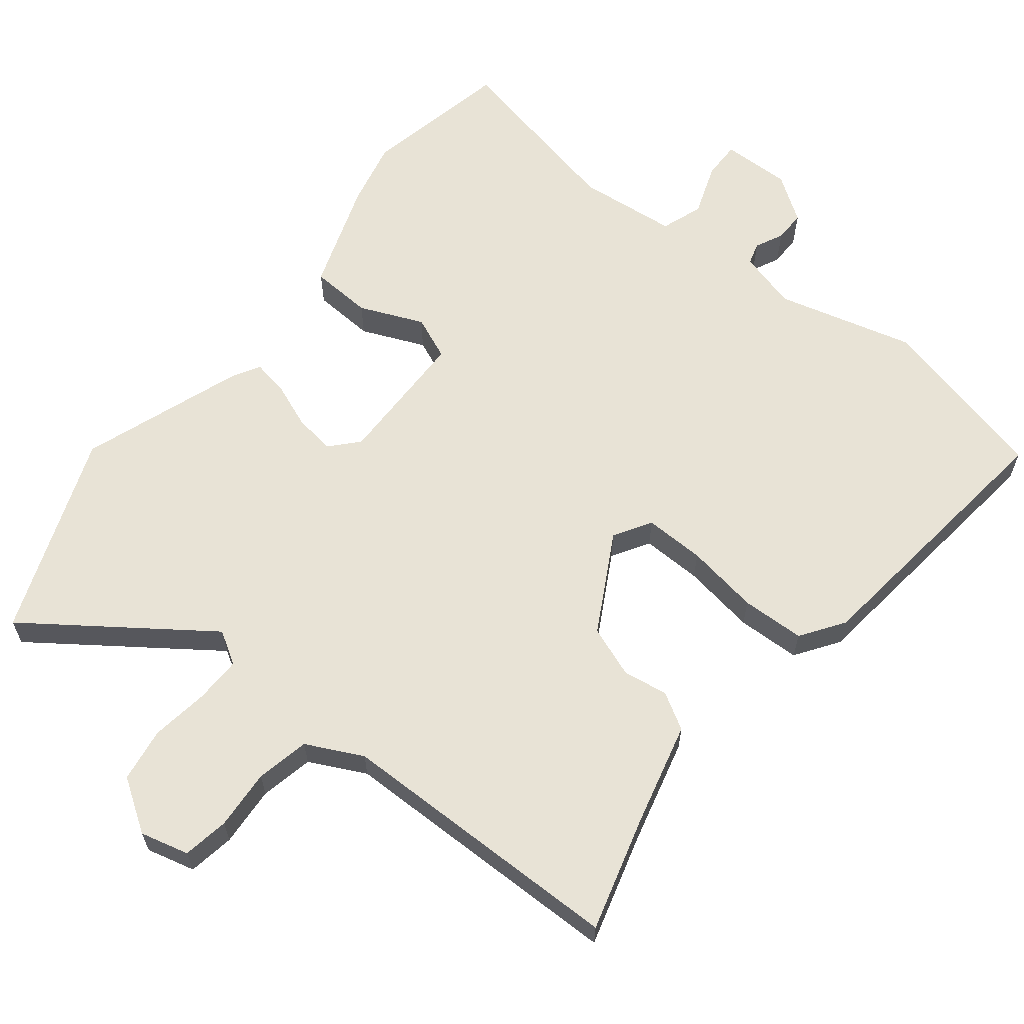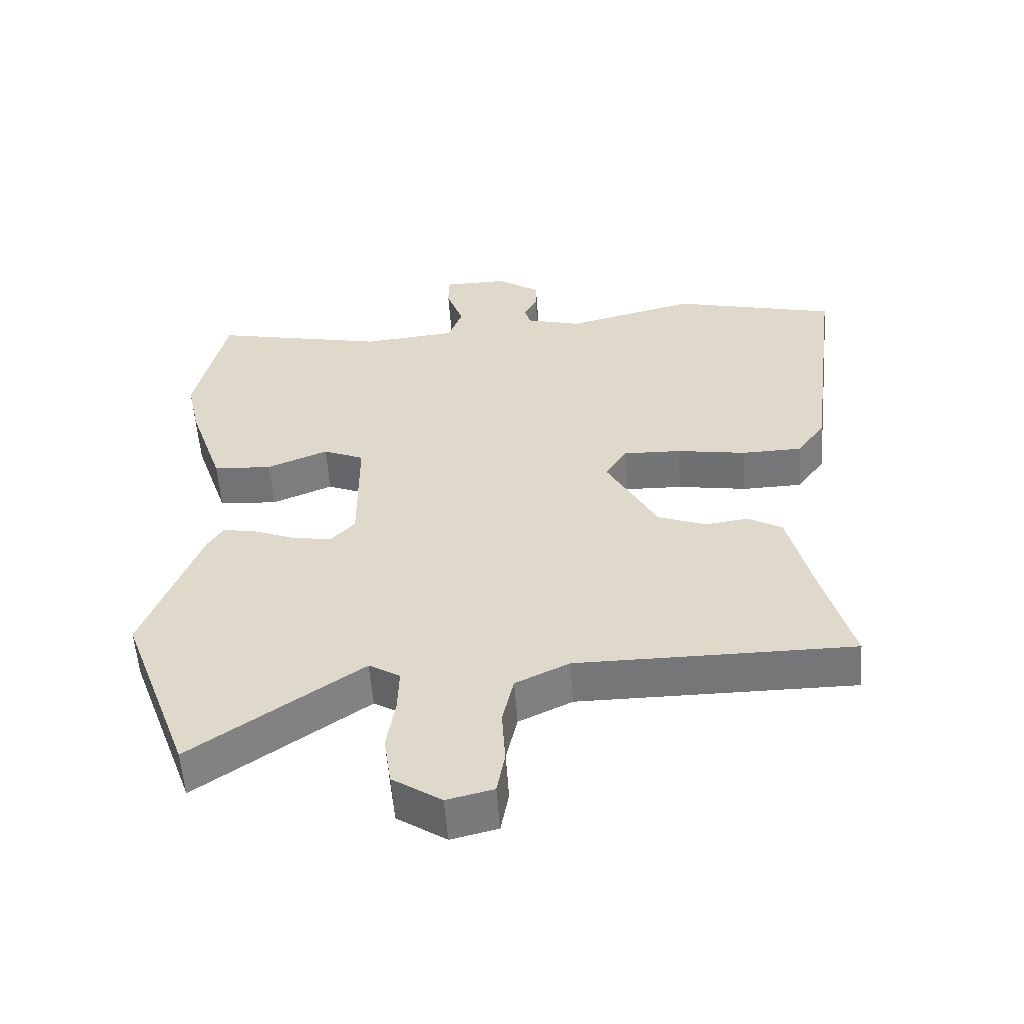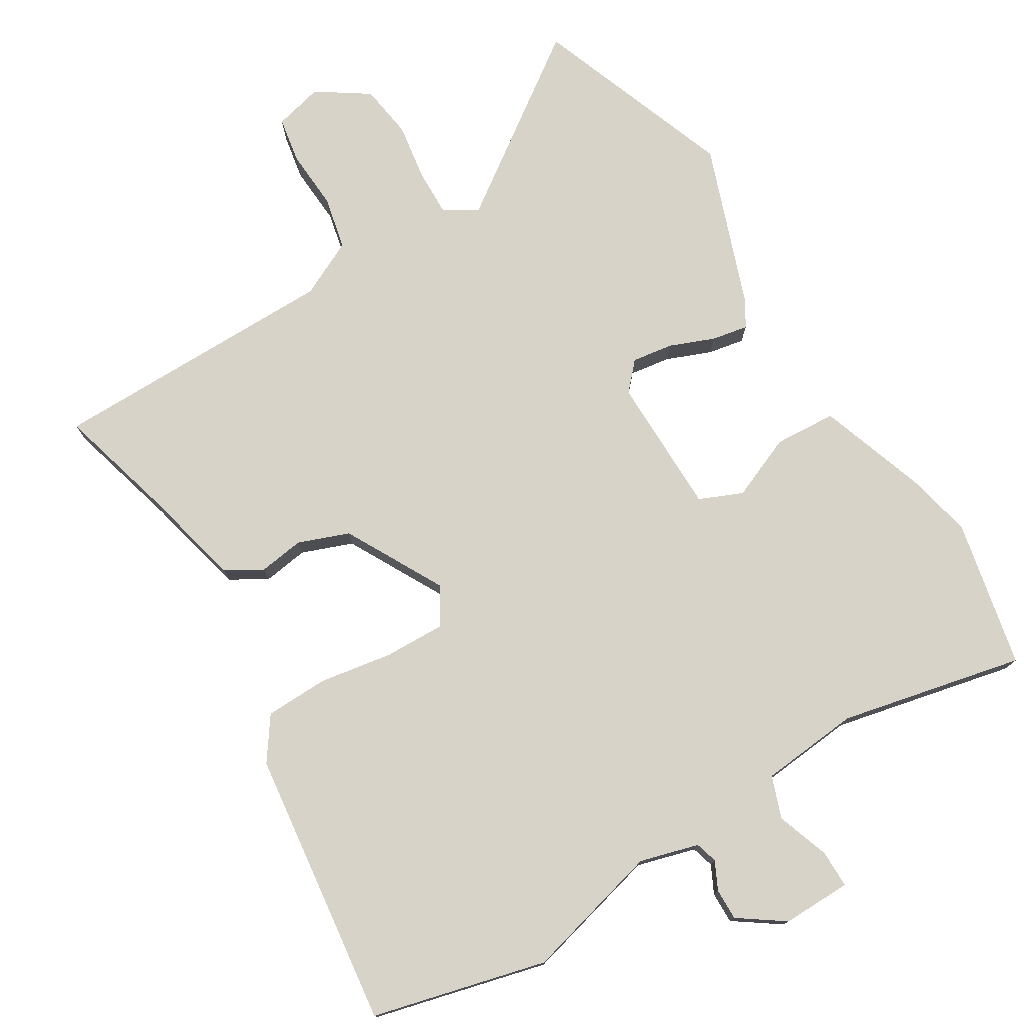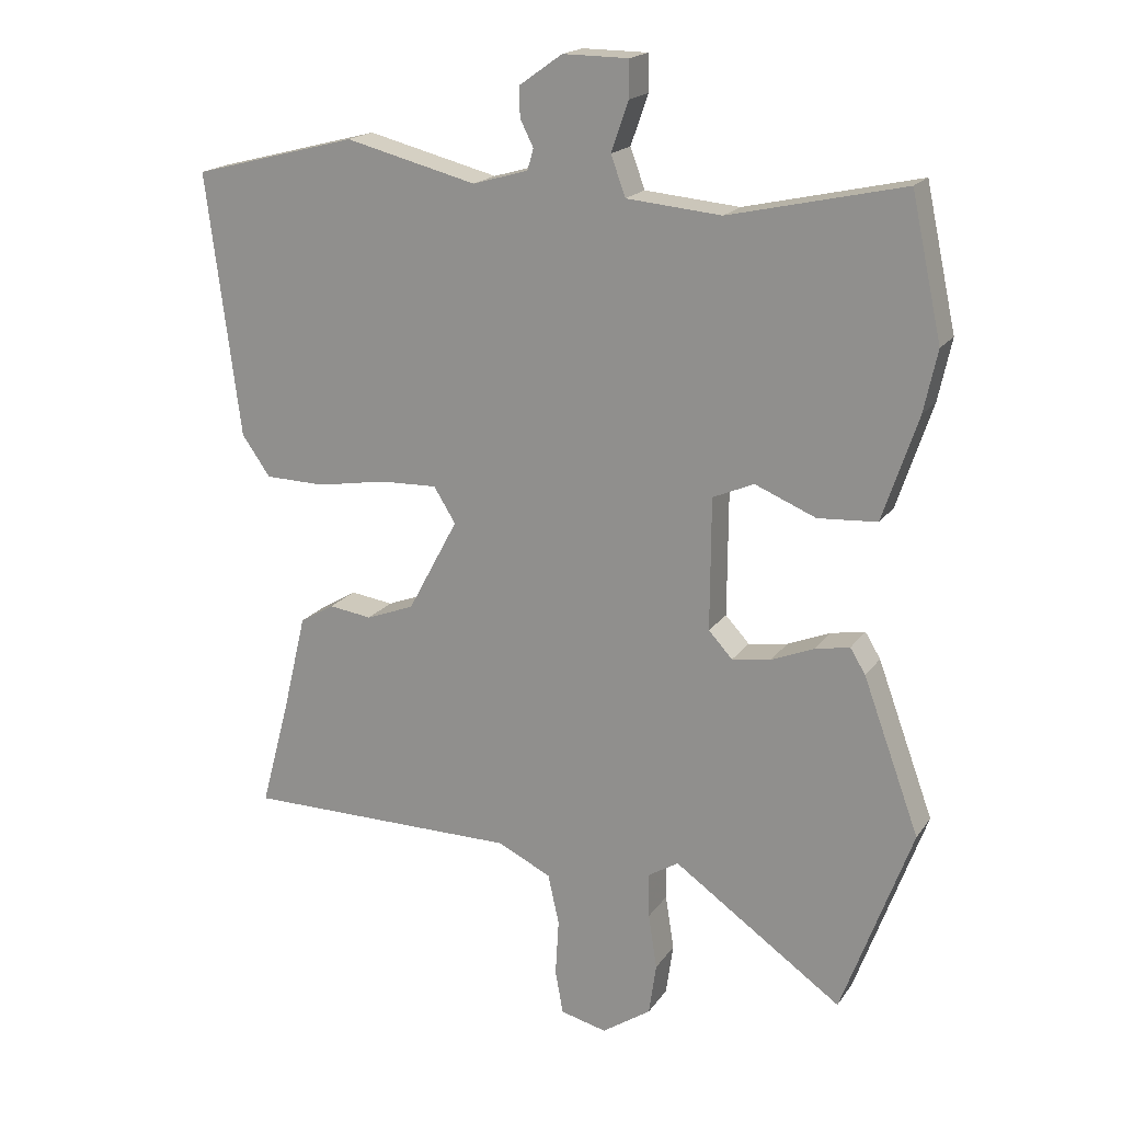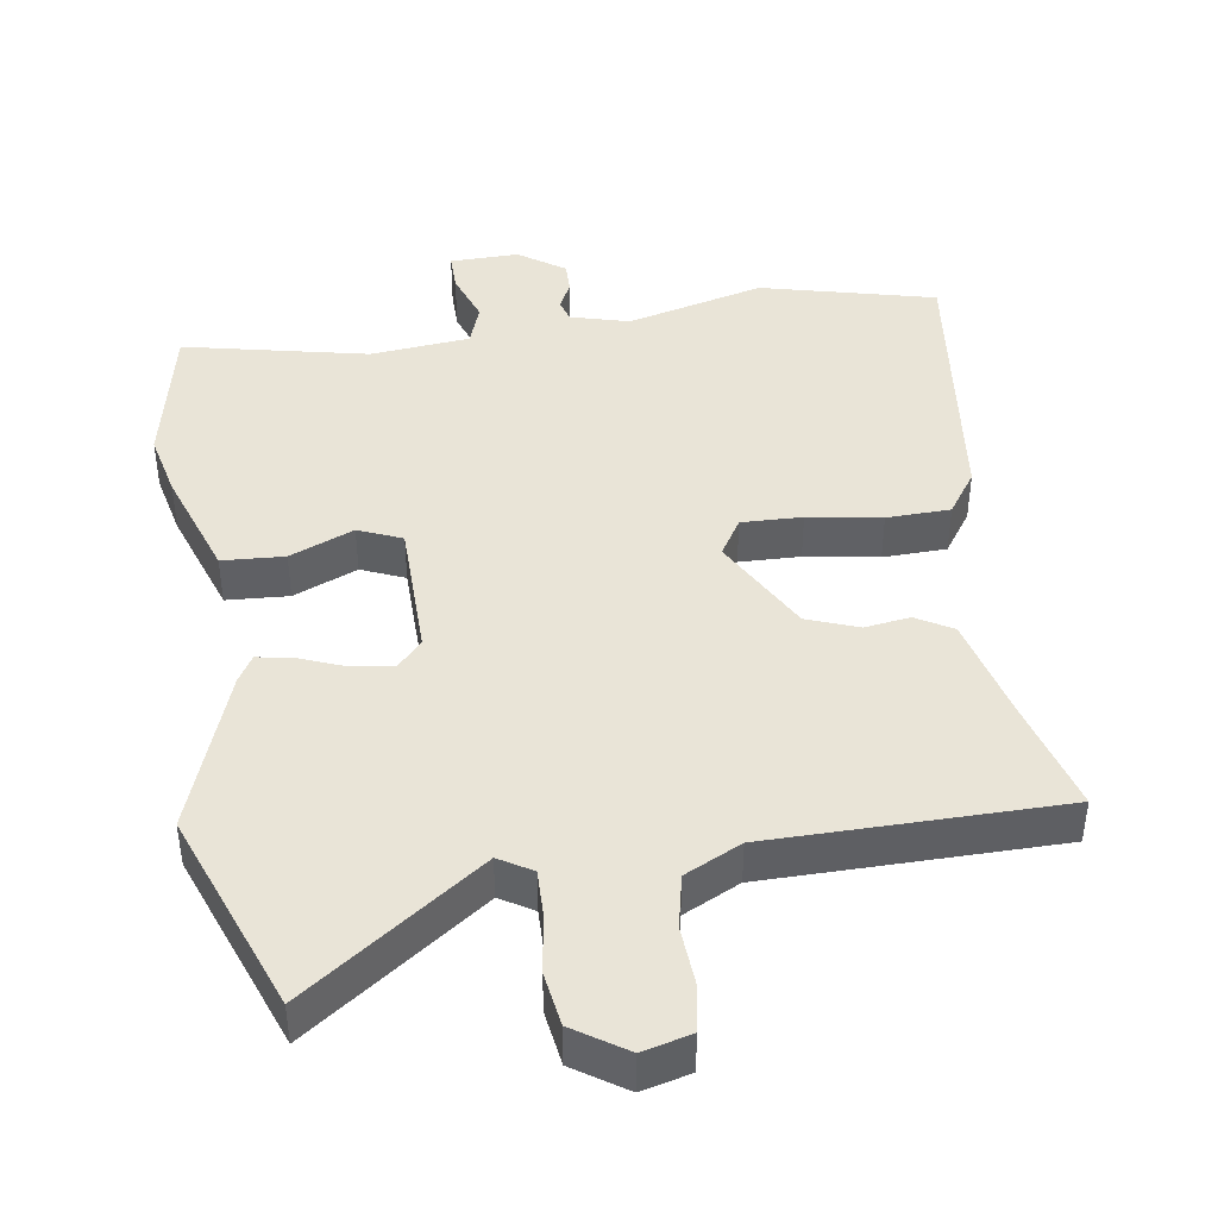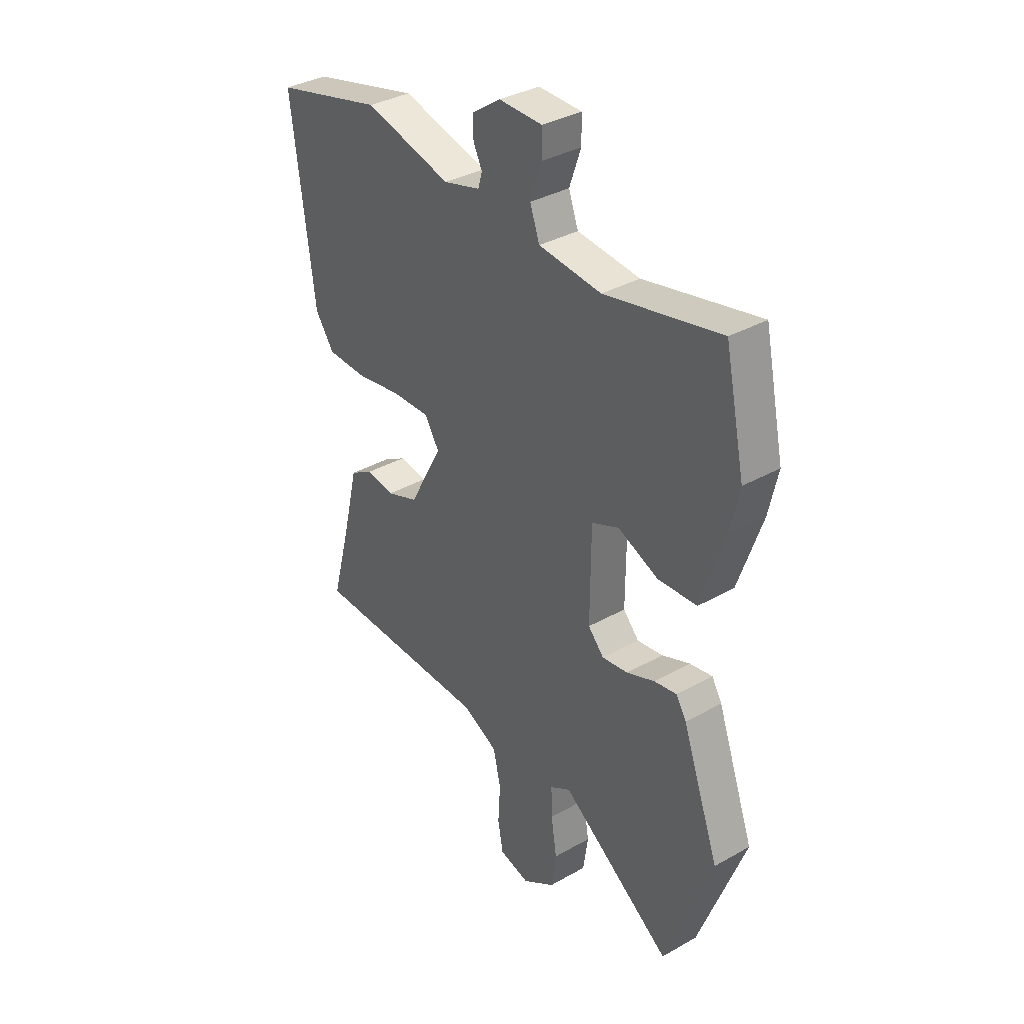
<metadata>
{"format":"obj","ext":"obj","renderer":"f3d","projection":"perspective","resolution":1024,"background":"white","views":[{"elev":62.5,"azim":-142.2,"up":"+Y"},{"elev":-56.7,"azim":-175.8,"up":"+Z"},{"elev":76.5,"azim":-31.6,"up":"+Y"},{"elev":18.5,"azim":24.1,"up":"+Z"},{"elev":42.9,"azim":170.9,"up":"+Y"},{"elev":35.8,"azim":53.4,"up":"+Z"}]}
</metadata>
<code>
v 0.541 0.07 -0.389
v 0.435 0.07 -0.679
v 0.18 0.07 -0.5
v 0.133 0.07 -0.529
v 0.135 0.07 -0.596
v 0.148 0.07 -0.679
v 0.137 0.07 -0.757
v 0.063 0.07 -0.807
v -0.007 0.07 -0.79
v -0.019 0.07 -0.724
v -0.014 0.07 -0.638
v -0.031 0.07 -0.562
v -0.112 0.07 -0.523
v -0.528 0.07 -0.523
v -0.484 0.07 -0.359
v -0.448 0.07 -0.209
v -0.396 0.07 -0.178
v -0.331 0.07 -0.187
v -0.258 0.07 -0.159
v -0.182 0.07 -0.017
v -0.215 0.07 0.036
v -0.302 0.07 0.033
v -0.407 0.07 0.015
v -0.498 0.07 0.017
v -0.541 0.07 0.078
v -0.592 0.07 0.476
v -0.343 0.07 0.54
v -0.145 0.07 0.49
v -0.061 0.07 0.514
v -0.052 0.07 0.546
v -0.072 0.07 0.586
v -0.073 0.07 0.631
v -0.008 0.07 0.677
v 0.091 0.07 0.676
v 0.091 0.07 0.621
v 0.065 0.07 0.546
v 0.087 0.07 0.486
v 0.23 0.07 0.473
v 0.493 0.07 0.532
v 0.539 0.07 0.32
v 0.519 0.07 0.227
v 0.466 0.07 0.069
v 0.377 0.07 0.063
v 0.285 0.07 0.101
v 0.223 0.07 0.074
v 0.222 0.07 -0.125
v 0.258 0.07 -0.164
v 0.317 0.07 -0.155
v 0.381 0.07 -0.129
v 0.433 0.07 -0.119
v 0.456 0.07 -0.157
v 0.541 0 -0.389
v 0.435 0 -0.679
v 0.18 0 -0.5
v 0.133 0 -0.529
v 0.135 0 -0.596
v 0.148 0 -0.679
v 0.137 0 -0.757
v 0.063 0 -0.807
v -0.007 0 -0.79
v -0.019 0 -0.724
v -0.014 0 -0.638
v -0.031 0 -0.562
v -0.112 0 -0.523
v -0.528 0 -0.523
v -0.484 0 -0.359
v -0.448 0 -0.209
v -0.396 0 -0.178
v -0.331 0 -0.187
v -0.258 0 -0.159
v -0.182 0 -0.017
v -0.215 0 0.036
v -0.302 0 0.033
v -0.407 0 0.015
v -0.498 0 0.017
v -0.541 0 0.078
v -0.592 0 0.476
v -0.343 0 0.54
v -0.145 0 0.49
v -0.061 0 0.514
v -0.052 0 0.546
v -0.072 0 0.586
v -0.073 0 0.631
v -0.008 0 0.677
v 0.091 0 0.676
v 0.091 0 0.621
v 0.065 0 0.546
v 0.087 0 0.486
v 0.23 0 0.473
v 0.493 0 0.532
v 0.539 0 0.32
v 0.519 0 0.227
v 0.466 0 0.069
v 0.377 0 0.063
v 0.285 0 0.101
v 0.223 0 0.074
v 0.222 0 -0.125
v 0.258 0 -0.164
v 0.317 0 -0.155
v 0.381 0 -0.129
v 0.433 0 -0.119
v 0.456 0 -0.157
f 48 49 50 51
f 47 48 51 1
f 41 42 43 44
f 41 44 45
f 38 39 40 41
f 37 38 41 45
f 36 37 45 46
f 34 35 36
f 33 34 36
f 30 31 32 33
f 29 30 33 36
f 28 29 36 46
f 26 27 28 46
f 22 23 24 25
f 21 22 25 26
f 15 16 17 18
f 13 14 15 18
f 12 13 18 19
f 8 9 10 11
f 8 11 12
f 5 6 7 8
f 4 5 8 12
f 3 4 12 19
f 47 1 2 3
f 21 26 46 47
f 20 21 47 3
f 3 19 20
f 102 101 100 99
f 52 102 99 98
f 95 94 93 92
f 96 95 92
f 92 91 90 89
f 96 92 89 88
f 97 96 88 87
f 87 86 85
f 87 85 84
f 84 83 82 81
f 87 84 81 80
f 97 87 80 79
f 97 79 78 77
f 76 75 74 73
f 77 76 73 72
f 69 68 67 66
f 69 66 65 64
f 70 69 64 63
f 62 61 60 59
f 63 62 59
f 59 58 57 56
f 63 59 56 55
f 70 63 55 54
f 54 53 52 98
f 98 97 77 72
f 54 98 72 71
f 71 70 54
f 1 52 53 2
f 2 53 54 3
f 3 54 55 4
f 4 55 56 5
f 5 56 57 6
f 6 57 58 7
f 7 58 59 8
f 8 59 60 9
f 9 60 61 10
f 10 61 62 11
f 11 62 63 12
f 12 63 64 13
f 13 64 65 14
f 14 65 66 15
f 15 66 67 16
f 16 67 68 17
f 17 68 69 18
f 18 69 70 19
f 19 70 71 20
f 20 71 72 21
f 21 72 73 22
f 22 73 74 23
f 23 74 75 24
f 24 75 76 25
f 25 76 77 26
f 26 77 78 27
f 27 78 79 28
f 28 79 80 29
f 29 80 81 30
f 30 81 82 31
f 31 82 83 32
f 32 83 84 33
f 33 84 85 34
f 34 85 86 35
f 35 86 87 36
f 36 87 88 37
f 37 88 89 38
f 38 89 90 39
f 39 90 91 40
f 40 91 92 41
f 41 92 93 42
f 42 93 94 43
f 43 94 95 44
f 44 95 96 45
f 45 96 97 46
f 46 97 98 47
f 47 98 99 48
f 48 99 100 49
f 49 100 101 50
f 50 101 102 51
f 51 102 52 1

</code>
